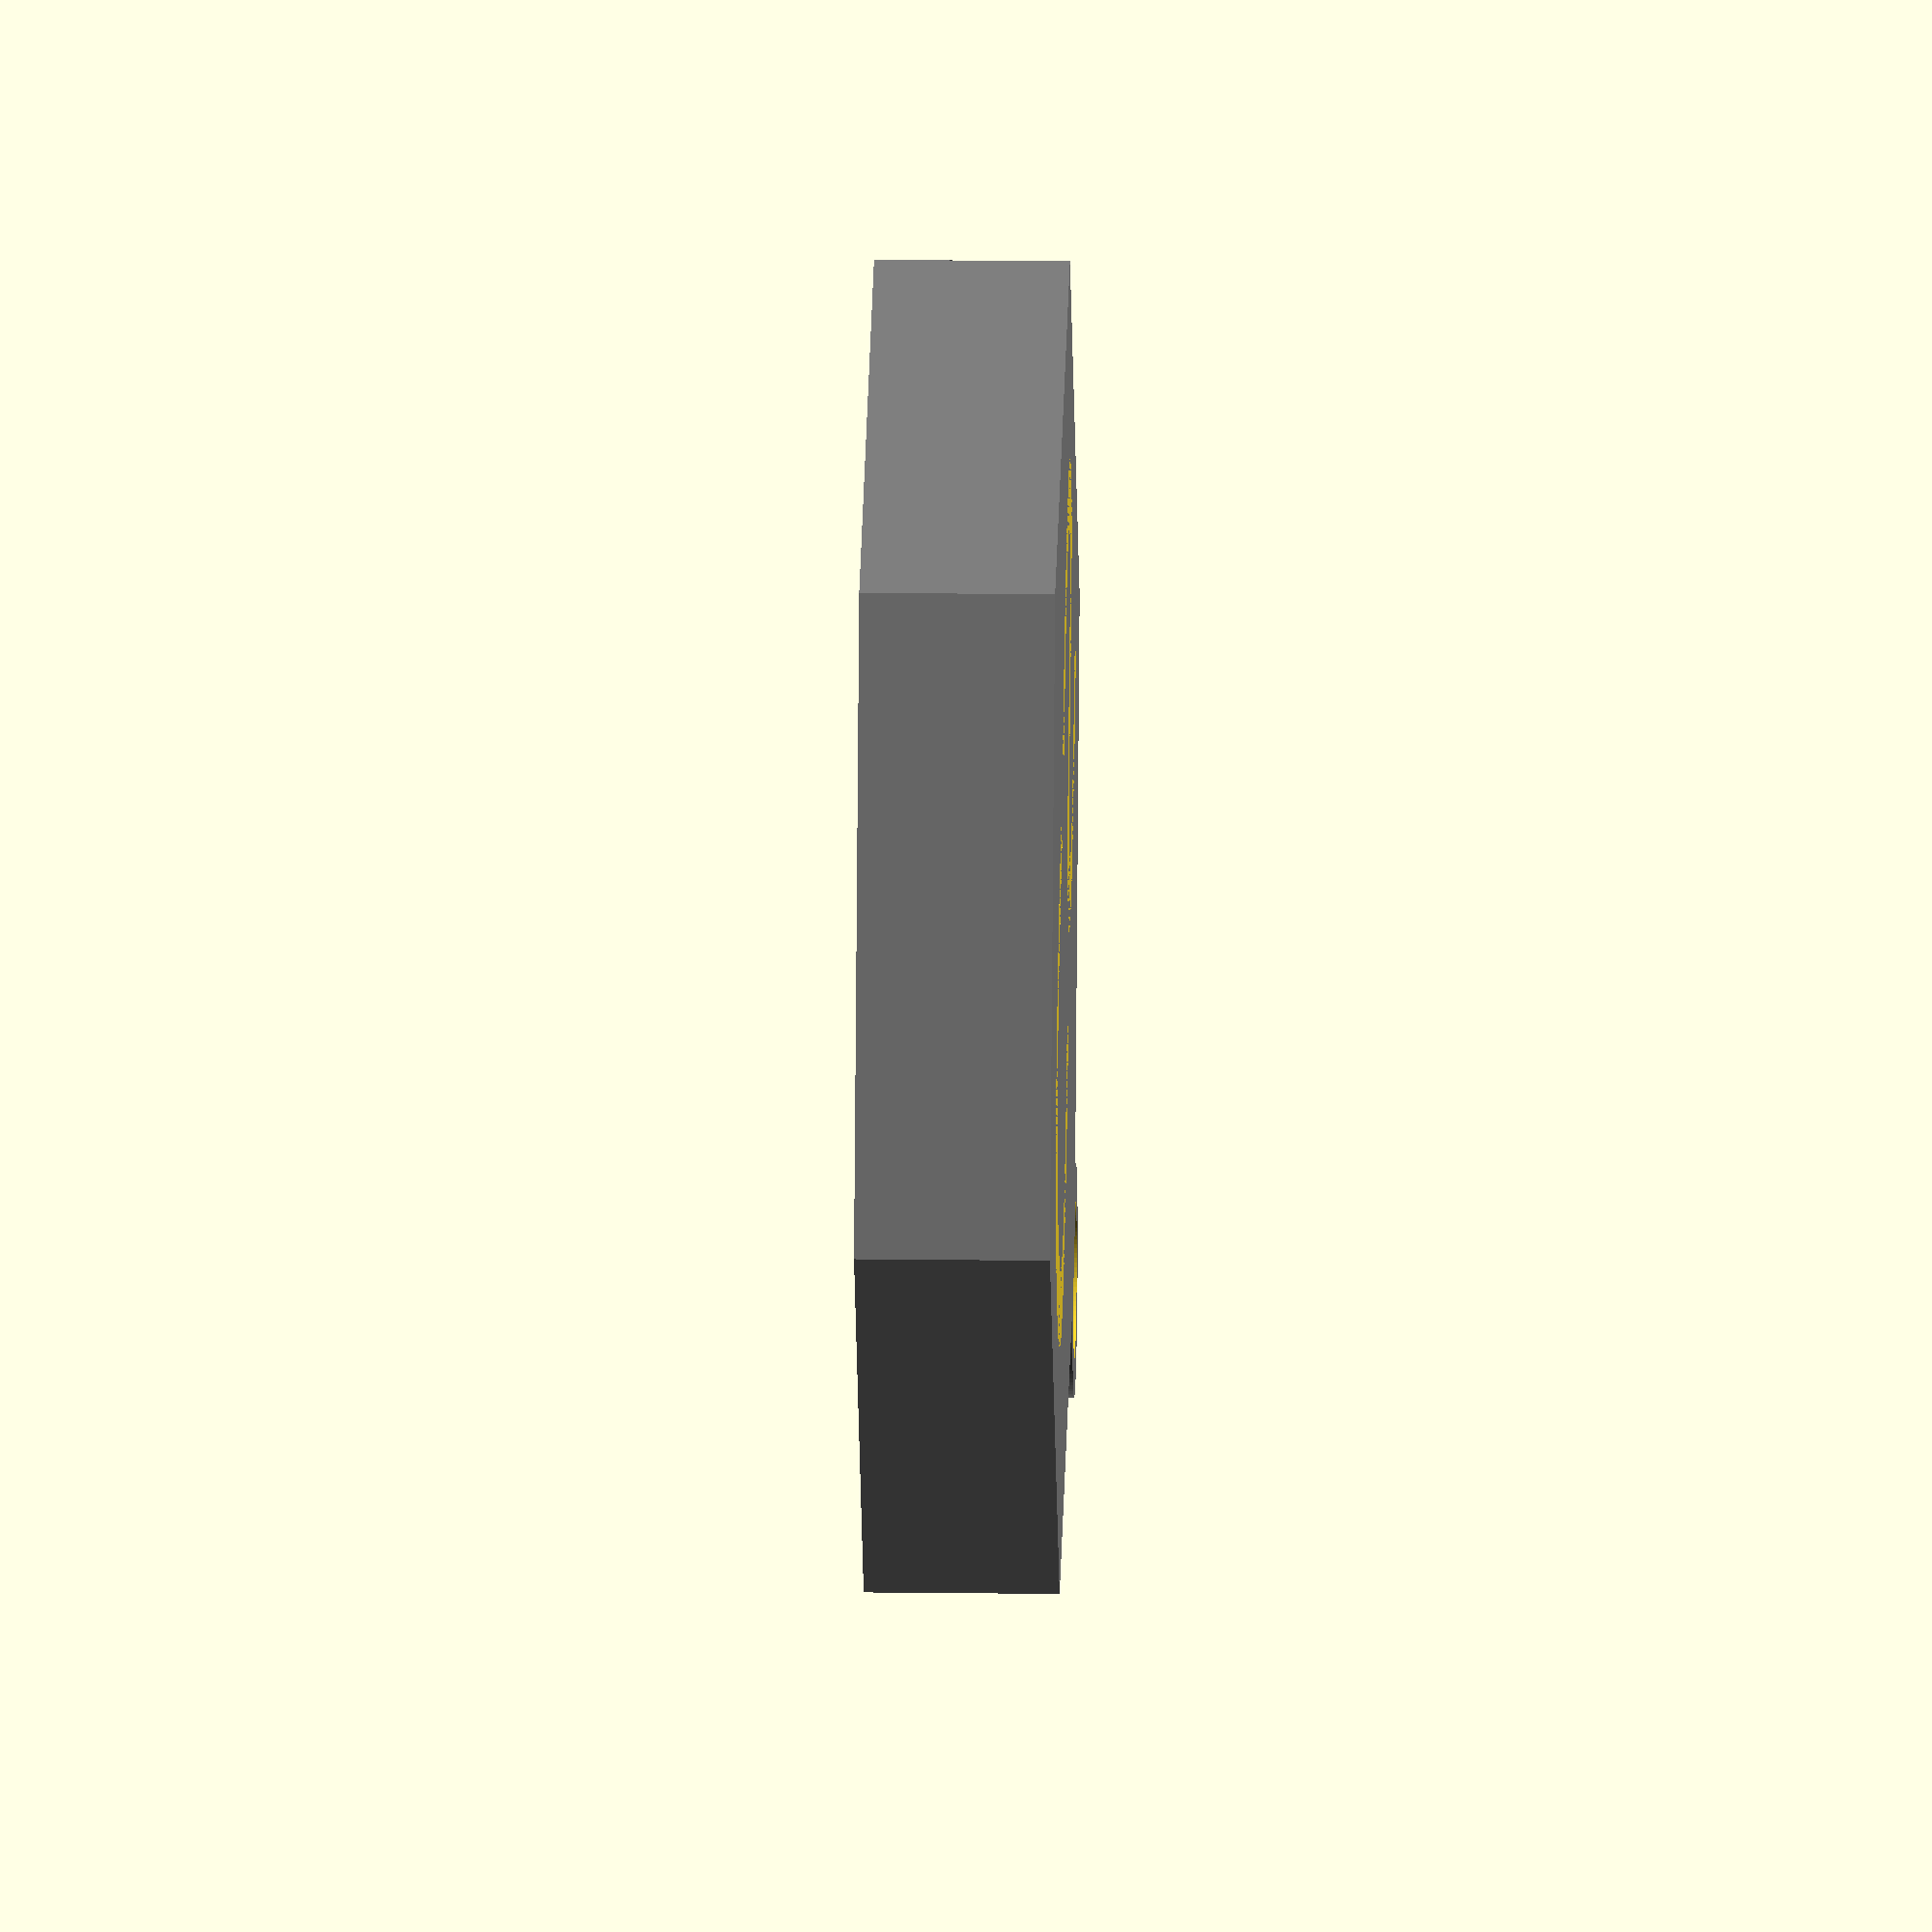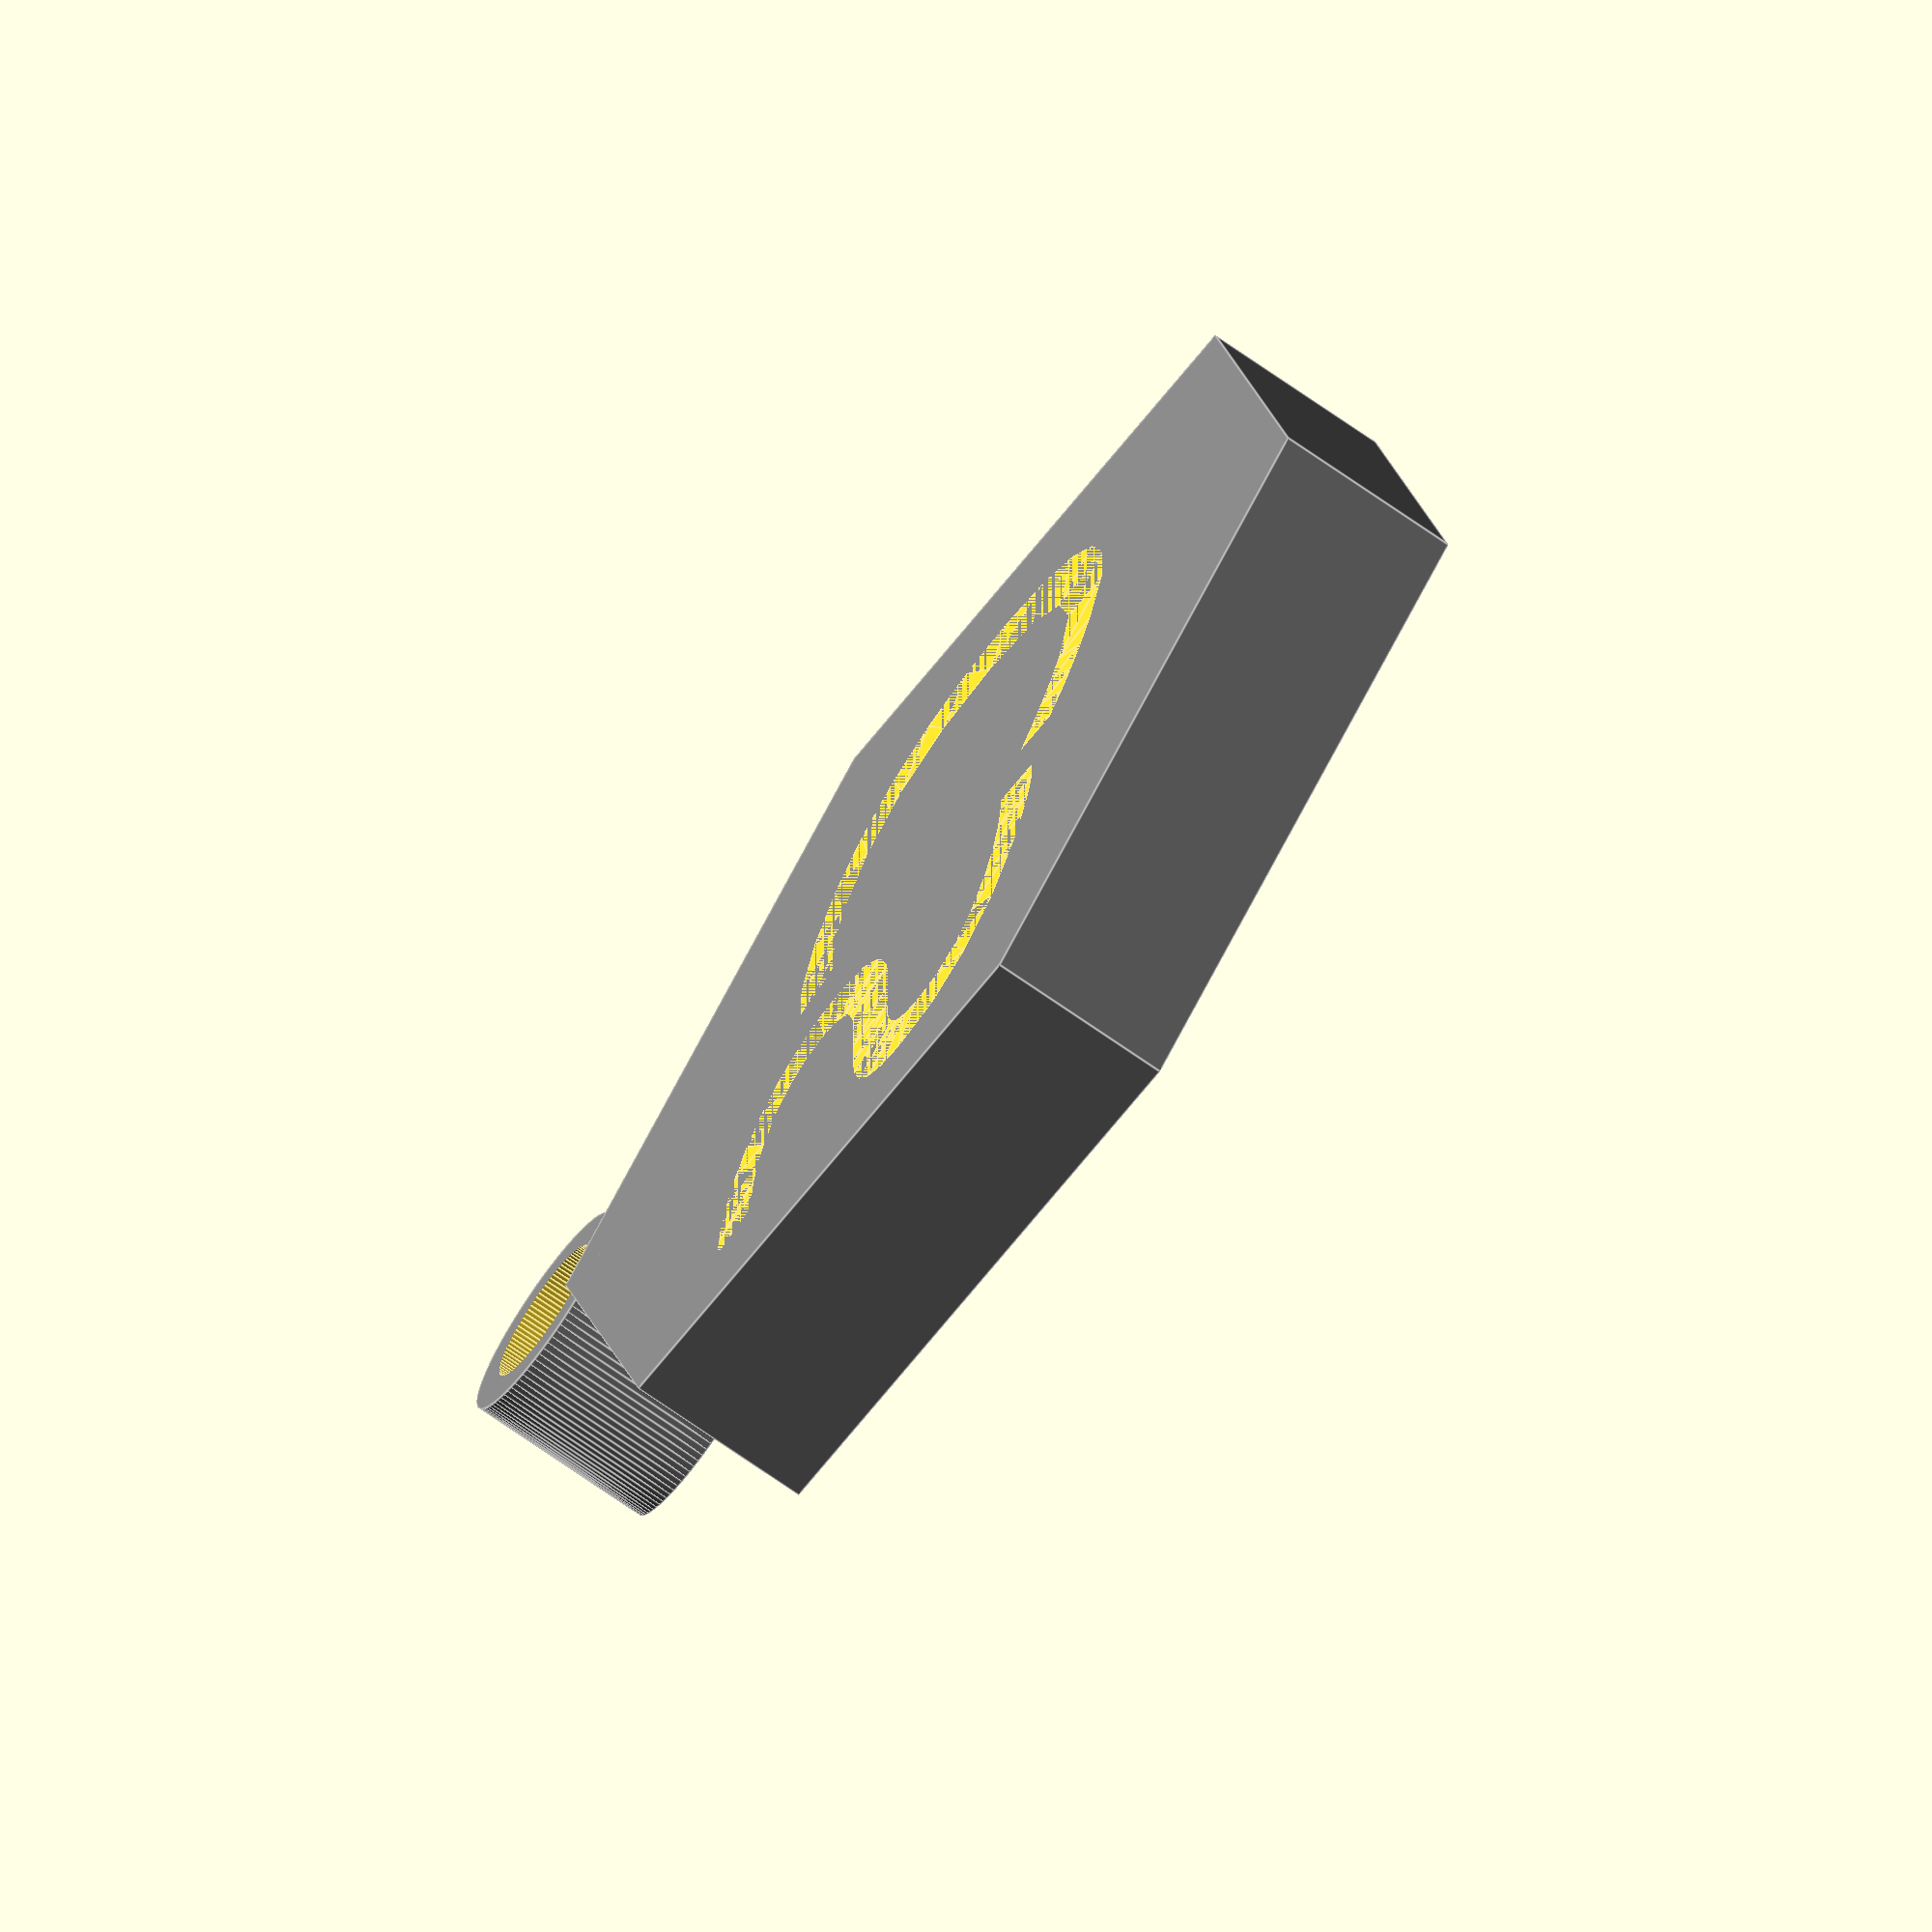
<openscad>

union() {
        translate(v=[-18,0,0]) {
        difference() {
        
        color("grey")
        cylinder(r=3,h=5,$fn=100);
        translate(v=[0,0,-1]) {
        cylinder(r=2,h=7,$fn=100);
        }
        }
    }
    
    difference() {
        color("grey")
        cylinder(r=17,h=5,$fn=6);
        color("grey")
        translate(v=[0,0,2]) {
            cylinder(r=15,h=5,$fn=6);
        }
    }

    scale([2.8,3.5,1.7]) {  
        linear_extrude(height=3) { 
           rotate([0, 0, 90]) {
          text("CS",4.5, font="Algerian",halign = "center", valign = "center");  
           }
        } 
    } 
}          

</openscad>
<views>
elev=339.9 azim=309.9 roll=91.3 proj=o view=wireframe
elev=252.0 azim=341.0 roll=305.0 proj=o view=edges
</views>
